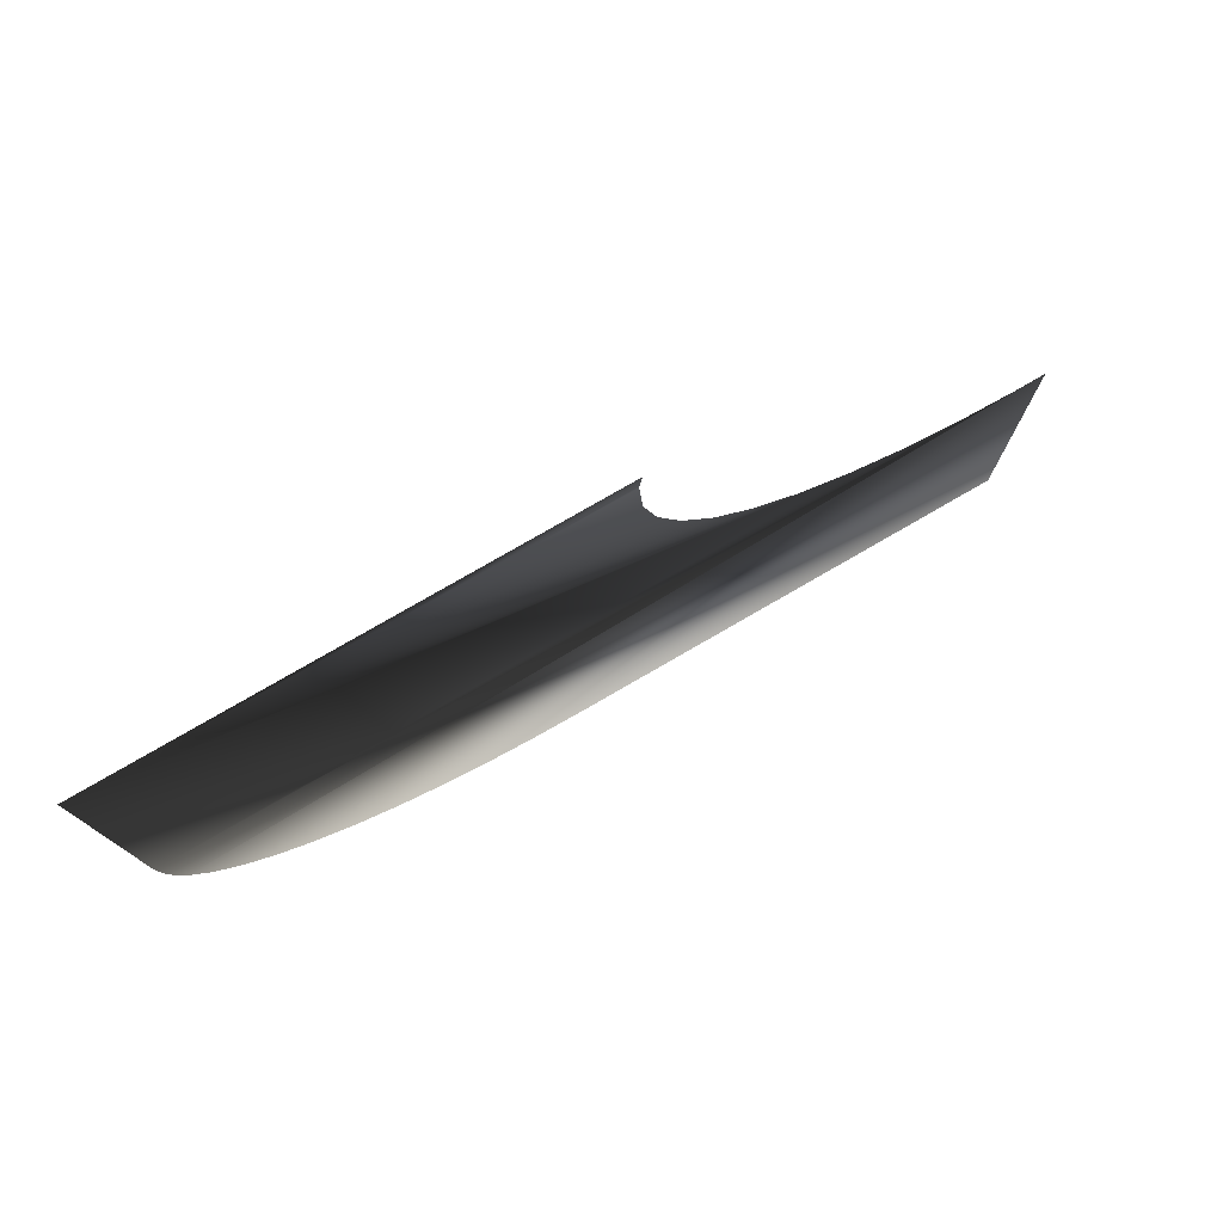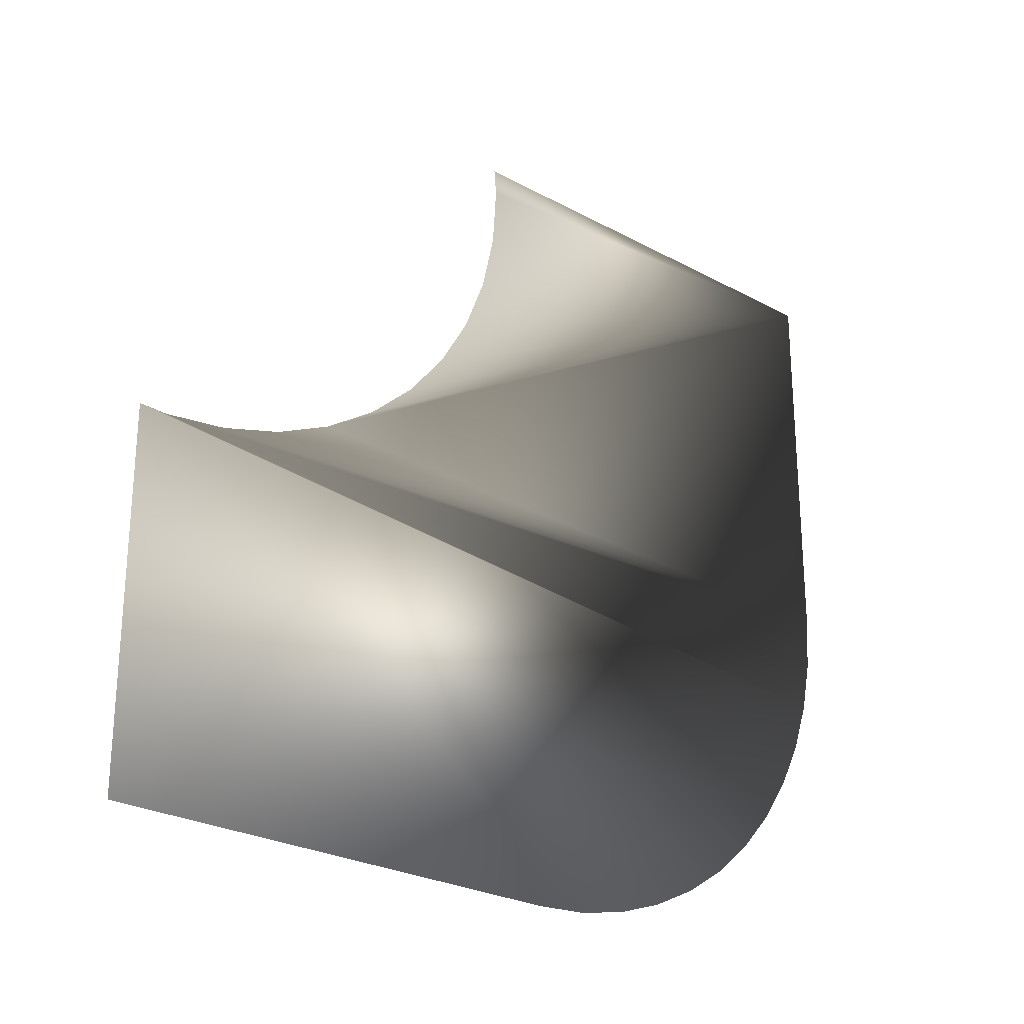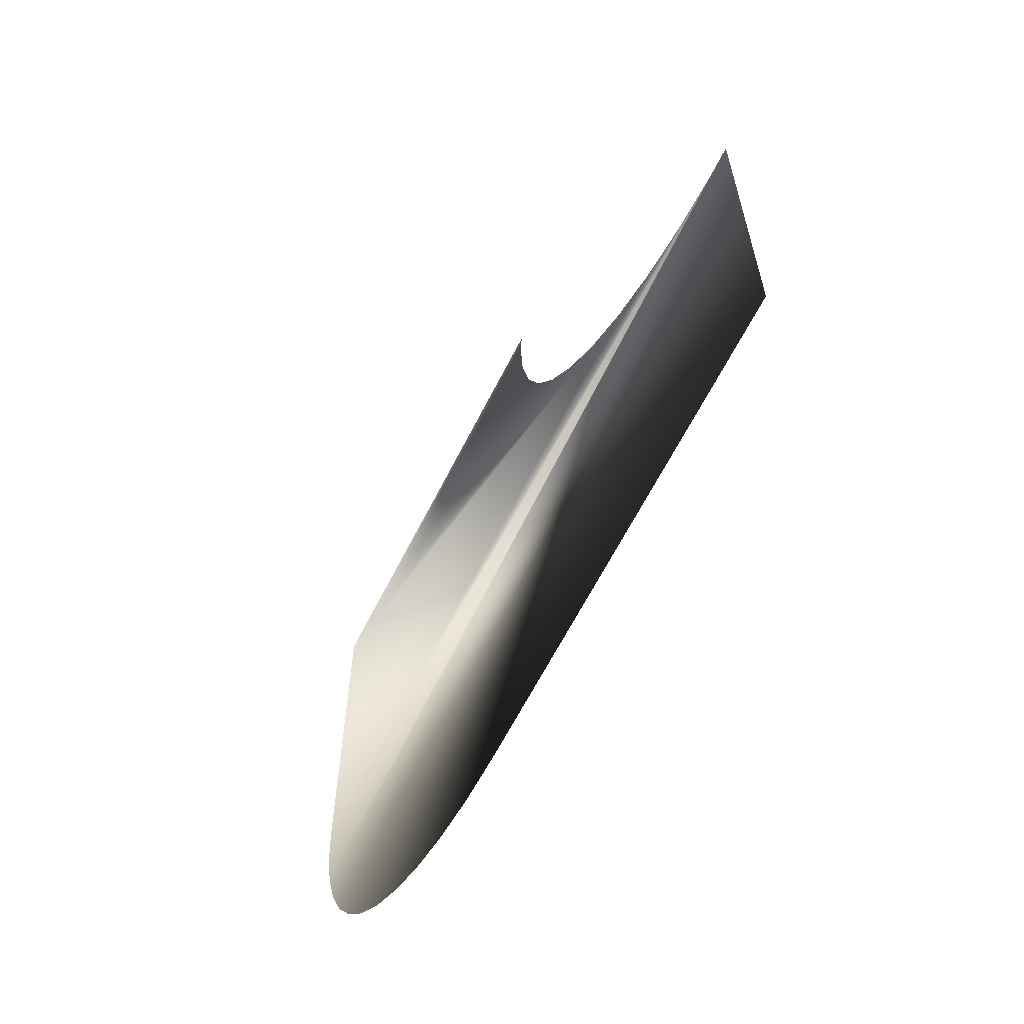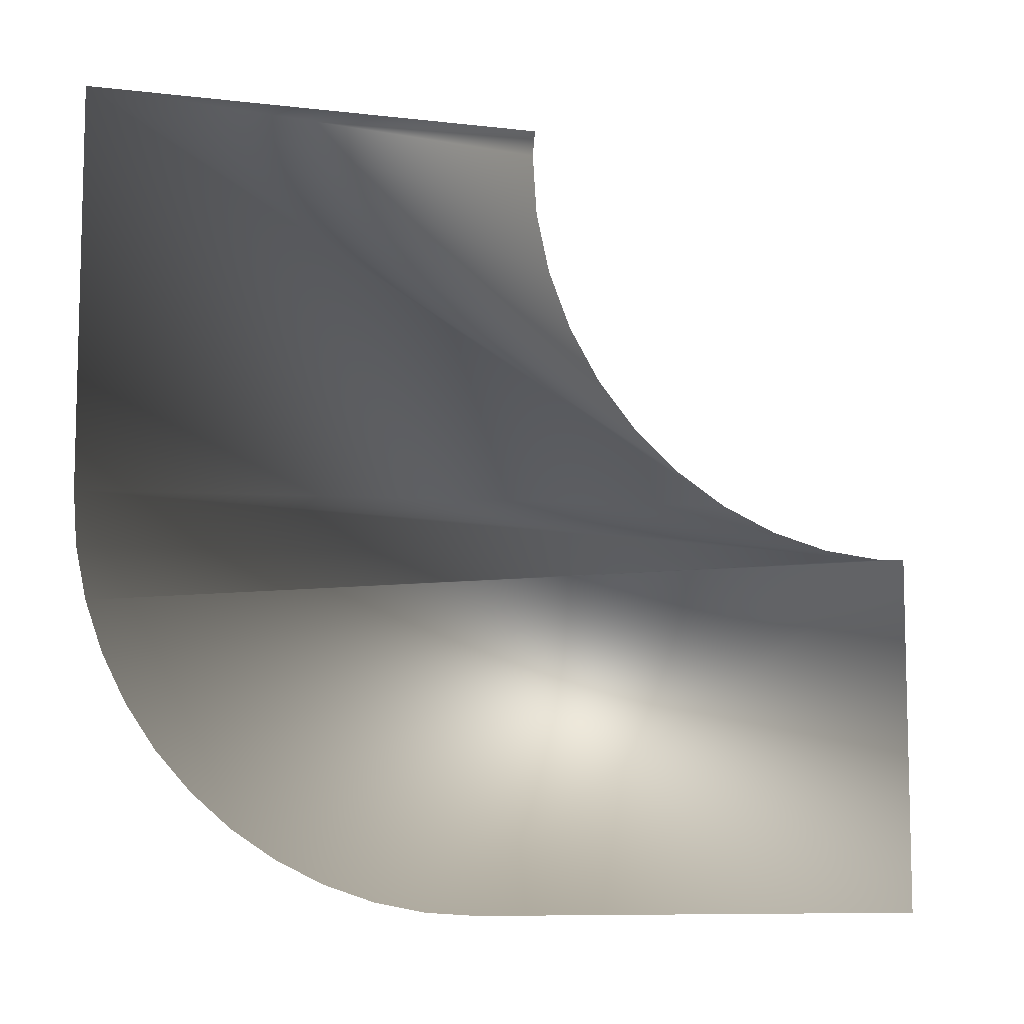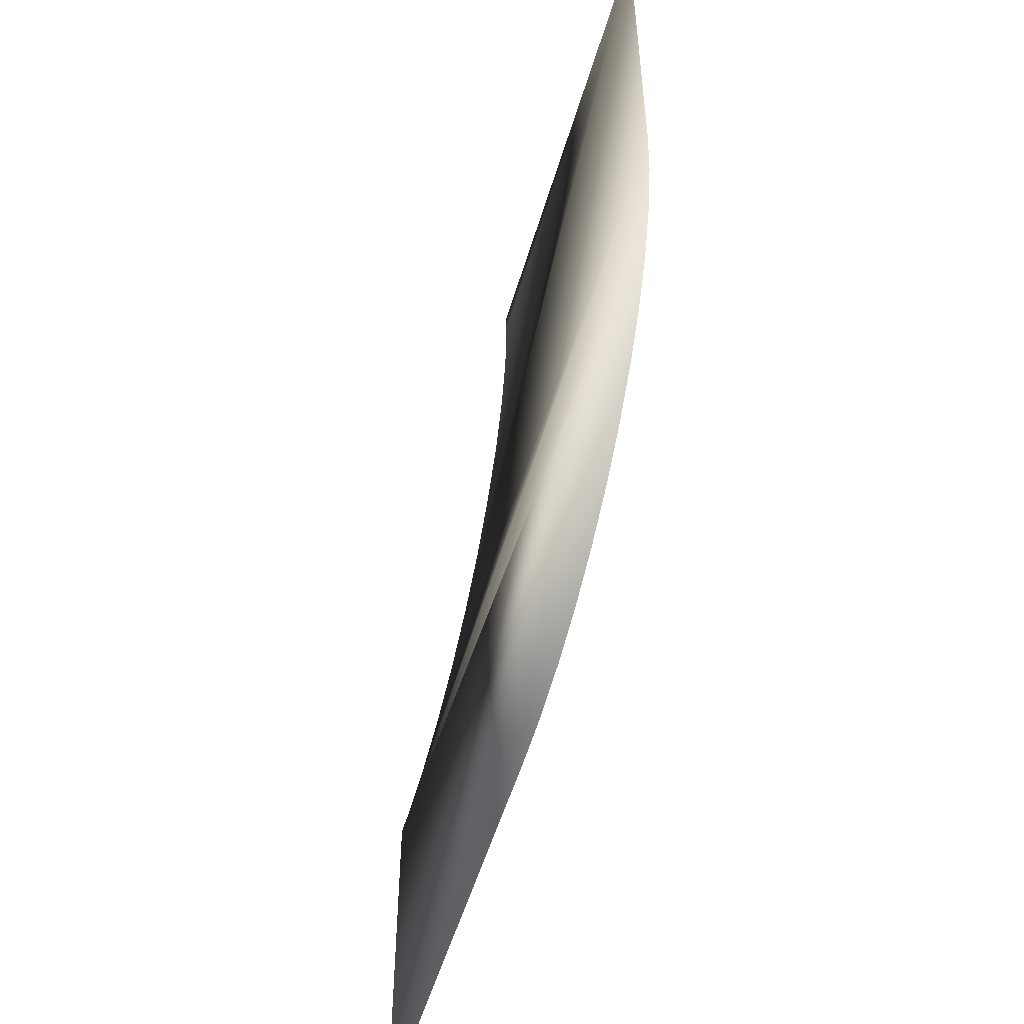
<metadata>
{"format":"obj","ext":"obj","renderer":"f3d","projection":"perspective","resolution":1024,"background":"white","views":[{"elev":78.2,"azim":-161.4,"up":"+Y"},{"elev":-26.0,"azim":7.8,"up":"+Y"},{"elev":-63.1,"azim":-68.1,"up":"+Y"},{"elev":-8.7,"azim":-149.1,"up":"+Y"},{"elev":-52.9,"azim":122.4,"up":"+Y"}]}
</metadata>
<code>
o #ID131
v 0.0159 -0.67 -0.09604
v 0.1446 -0.6687 -0.2421
v 0.1316 -0.67 -0.2273
v 0.0159 -0.5331 -0.09604
v 0.1572 -0.6649 -0.2564
v 0.1694 -0.6587 -0.2702
v 0.1809 -0.6501 -0.2832
v 0.1916 -0.6393 -0.2953
v 0.2013 -0.6265 -0.3063
v 0.2097 -0.6119 -0.3159
v 0.2169 -0.5957 -0.324
v 0.2225 -0.5783 -0.3304
v 0.2267 -0.5599 -0.3351
v 0.02283 -0.5335 -0.1039
v 0.2292 -0.5409 -0.338
v 0.23 -0.5211 -0.3389
v 0.03791 -0.5308 -0.121
v 0.05255 -0.5247 -0.1376
v 0.06639 -0.5152 -0.1533
v 0.23 -0.373 -0.3389
v 0.07909 -0.5026 -0.1677
v 0.09037 -0.4872 -0.1805
v 0.09995 -0.4694 -0.1914
v 0.1076 -0.4495 -0.2001
v 0.1131 -0.4281 -0.2063
v 0.1164 -0.4057 -0.2101
v 0.1174 -0.3828 -0.2112
v 0.1168 -0.373 -0.2105
v 0.1168 -0.373 -0.2105
v 0.1174 -0.3828 -0.2112
v 0.23 -0.373 -0.3389
v 0.1164 -0.4057 -0.2101
v 0.1131 -0.4281 -0.2063
v 0.1076 -0.4495 -0.2001
v 0.09995 -0.4694 -0.1914
v 0.09037 -0.4872 -0.1805
v 0.07909 -0.5026 -0.1677
v 0.06639 -0.5152 -0.1533
v 0.23 -0.5211 -0.3389
v 0.05255 -0.5247 -0.1376
v 0.03791 -0.5308 -0.121
v 0.02283 -0.5335 -0.1039
v 0.2292 -0.5409 -0.338
v 0.2267 -0.5599 -0.3351
v 0.0159 -0.5331 -0.09604
v 0.2225 -0.5783 -0.3304
v 0.2169 -0.5957 -0.324
v 0.2097 -0.6119 -0.3159
v 0.2013 -0.6265 -0.3063
v 0.1916 -0.6393 -0.2953
v 0.1809 -0.6501 -0.2832
v 0.1694 -0.6587 -0.2702
v 0.1572 -0.6649 -0.2564
v 0.1446 -0.6687 -0.2421
v 0.0159 -0.67 -0.09604
v 0.1316 -0.67 -0.2273
f 1 2 3
f 2 1 4
f 2 4 5
f 5 4 6
f 6 4 7
f 7 4 8
f 8 4 9
f 9 4 10
f 10 4 11
f 11 4 12
f 12 4 13
f 13 4 14
f 13 14 15
f 14 16 15
f 16 14 17
f 16 17 18
f 16 18 19
f 16 19 20
f 20 19 21
f 20 21 22
f 20 22 23
f 20 23 24
f 20 24 25
f 20 25 26
f 20 26 27
f 20 27 28
f 29 30 31
f 30 32 31
f 32 33 31
f 33 34 31
f 34 35 31
f 35 36 31
f 36 37 31
f 37 38 31
f 31 38 39
f 38 40 39
f 40 41 39
f 41 42 39
f 43 39 42
f 43 42 44
f 42 45 44
f 44 45 46
f 46 45 47
f 47 45 48
f 48 45 49
f 49 45 50
f 50 45 51
f 51 45 52
f 52 45 53
f 53 45 54
f 45 55 54
f 56 54 55

</code>
